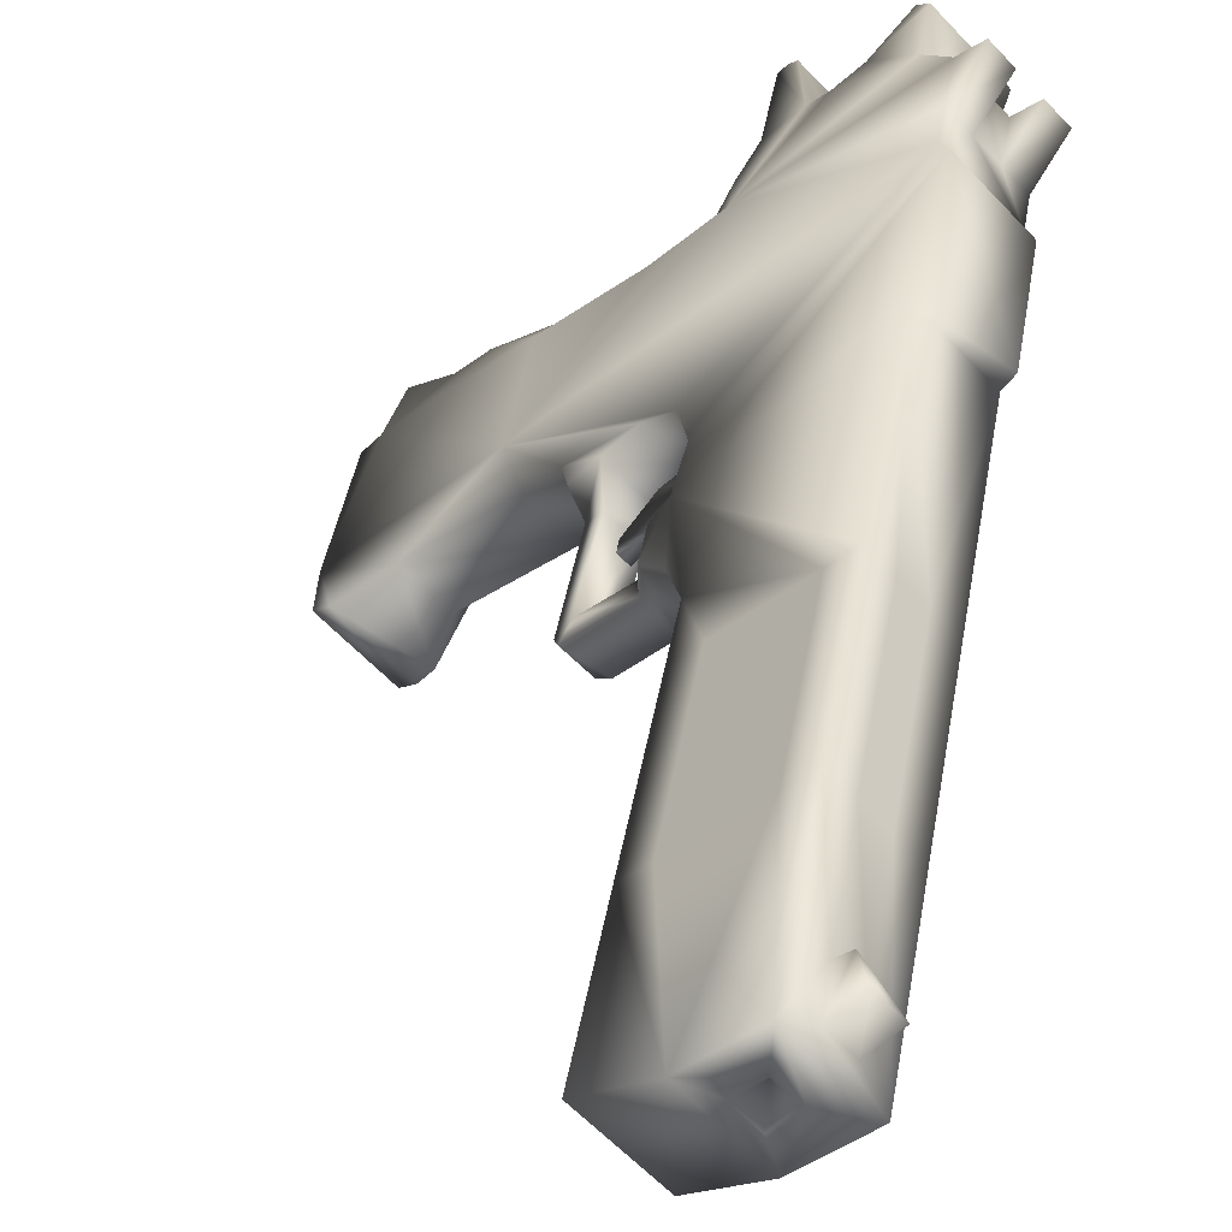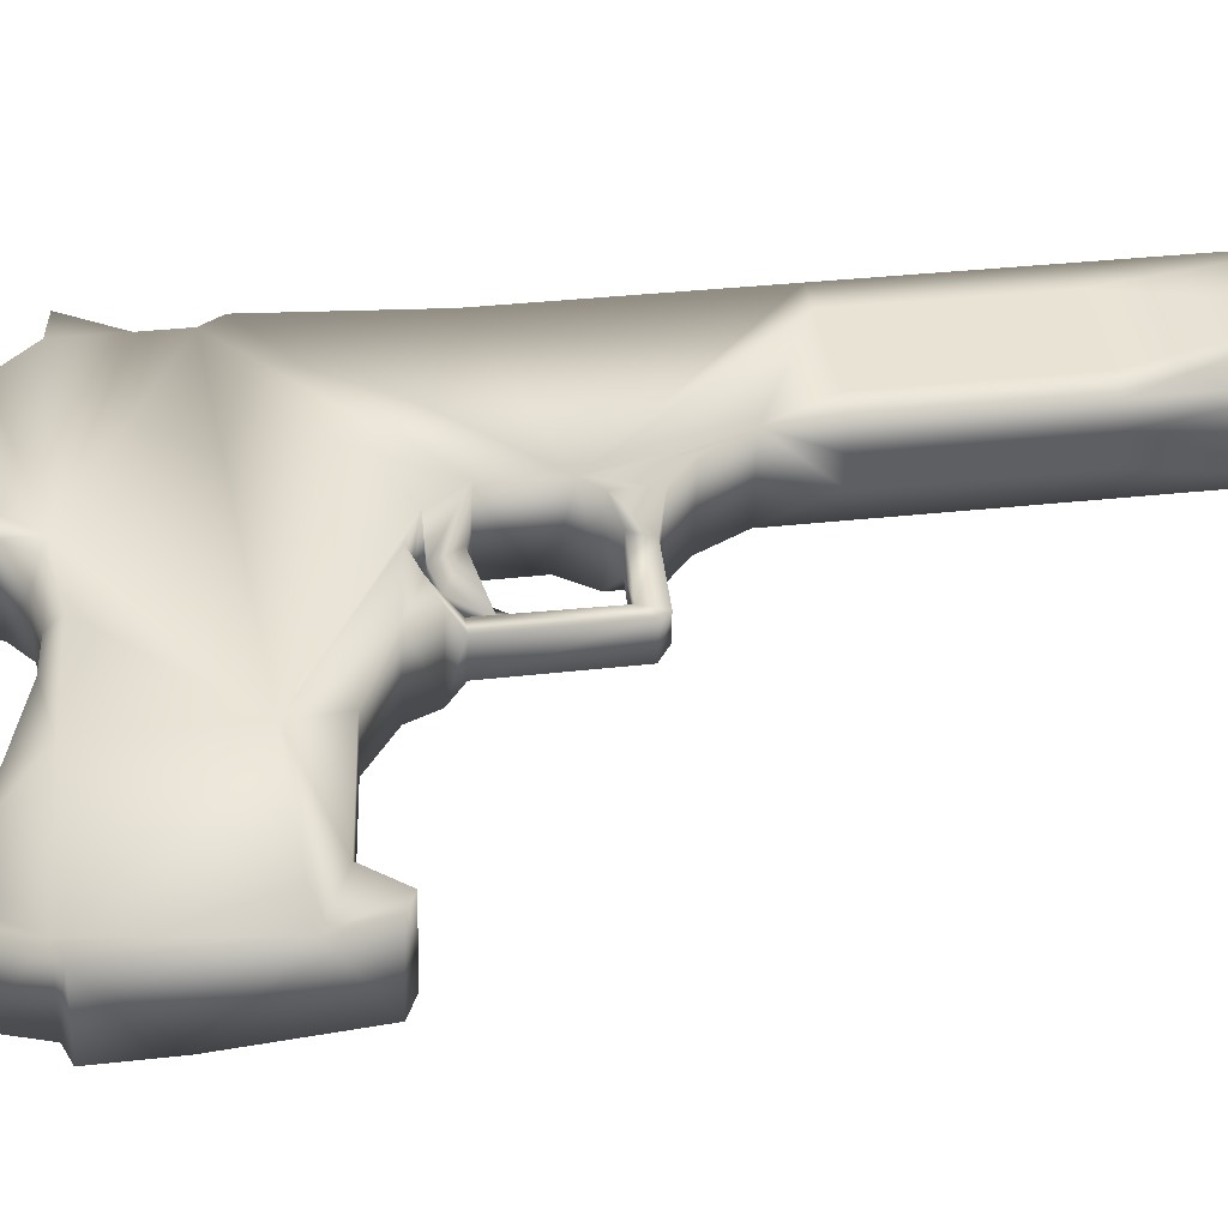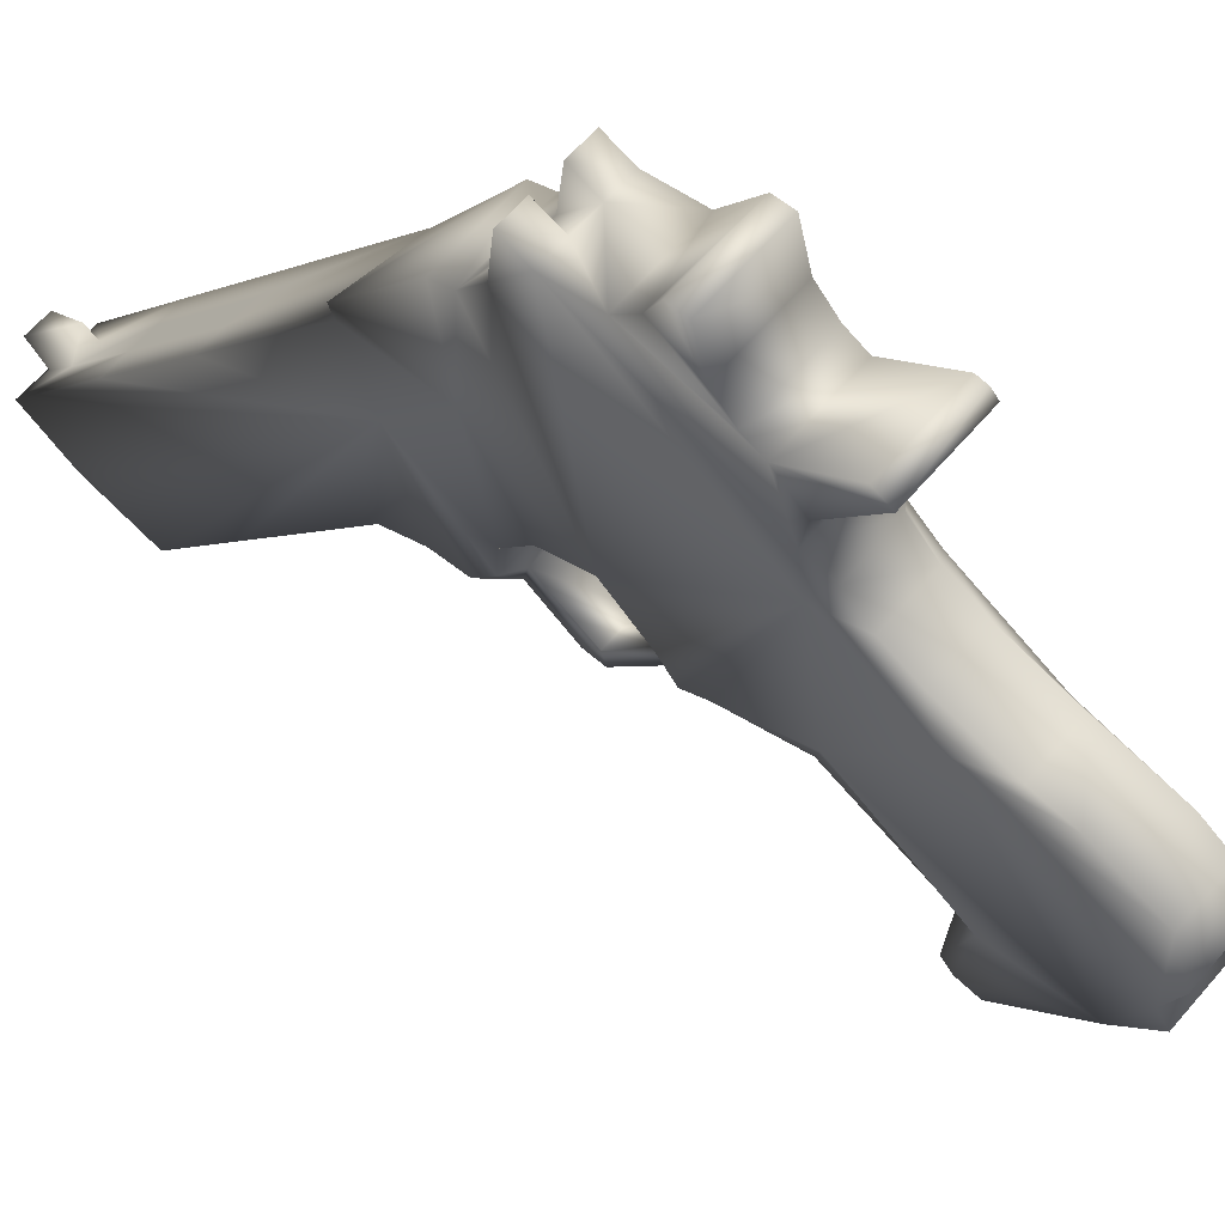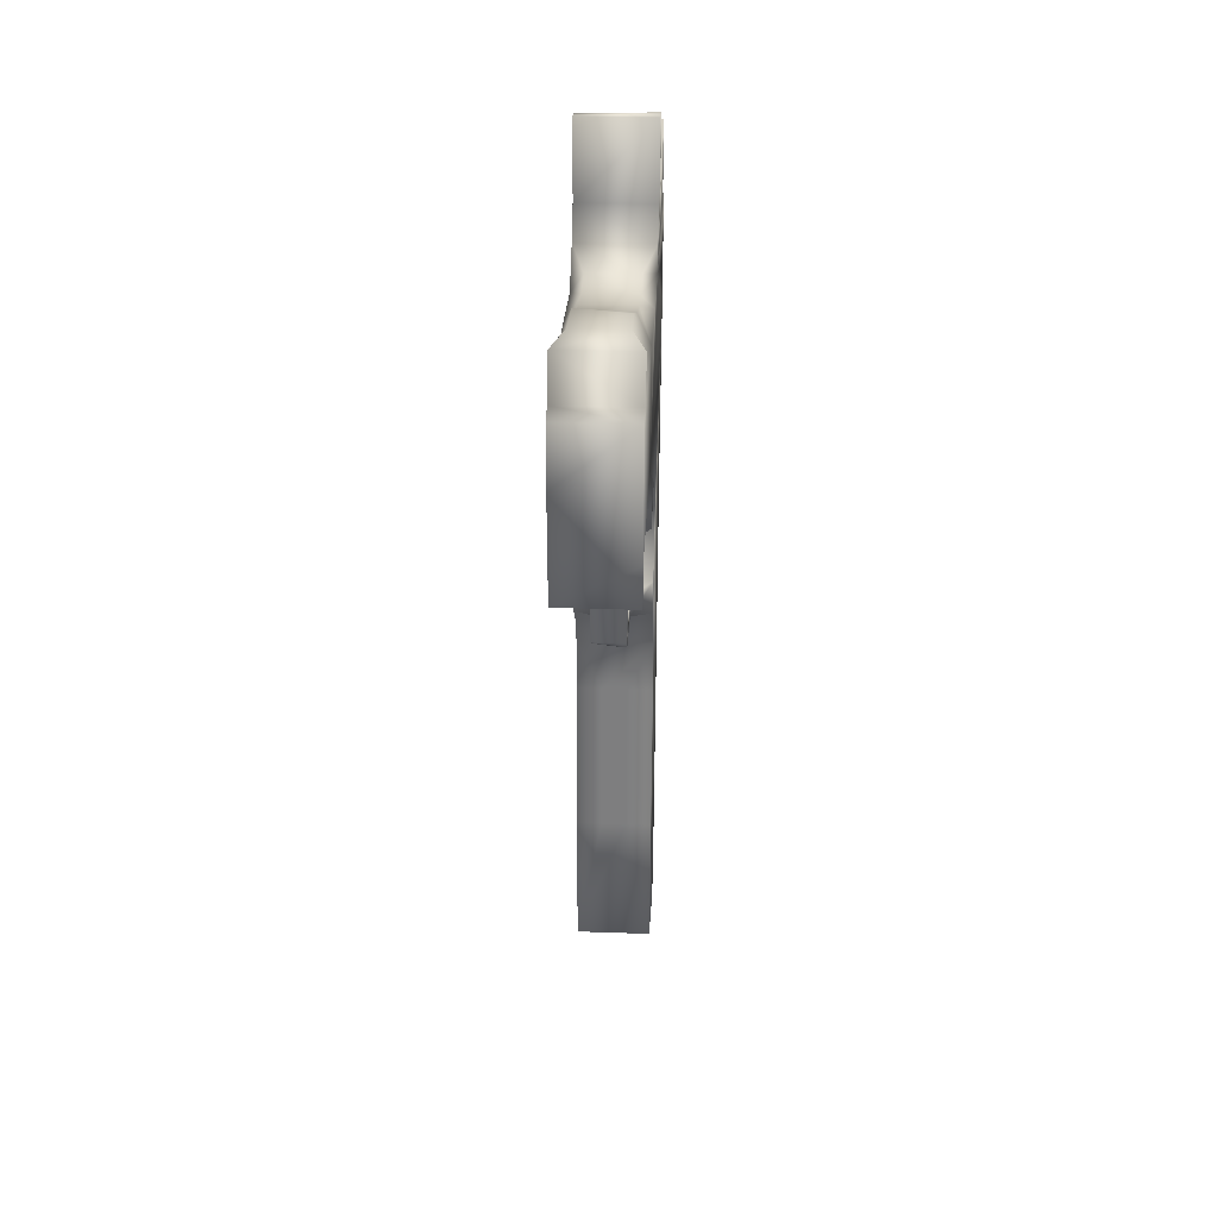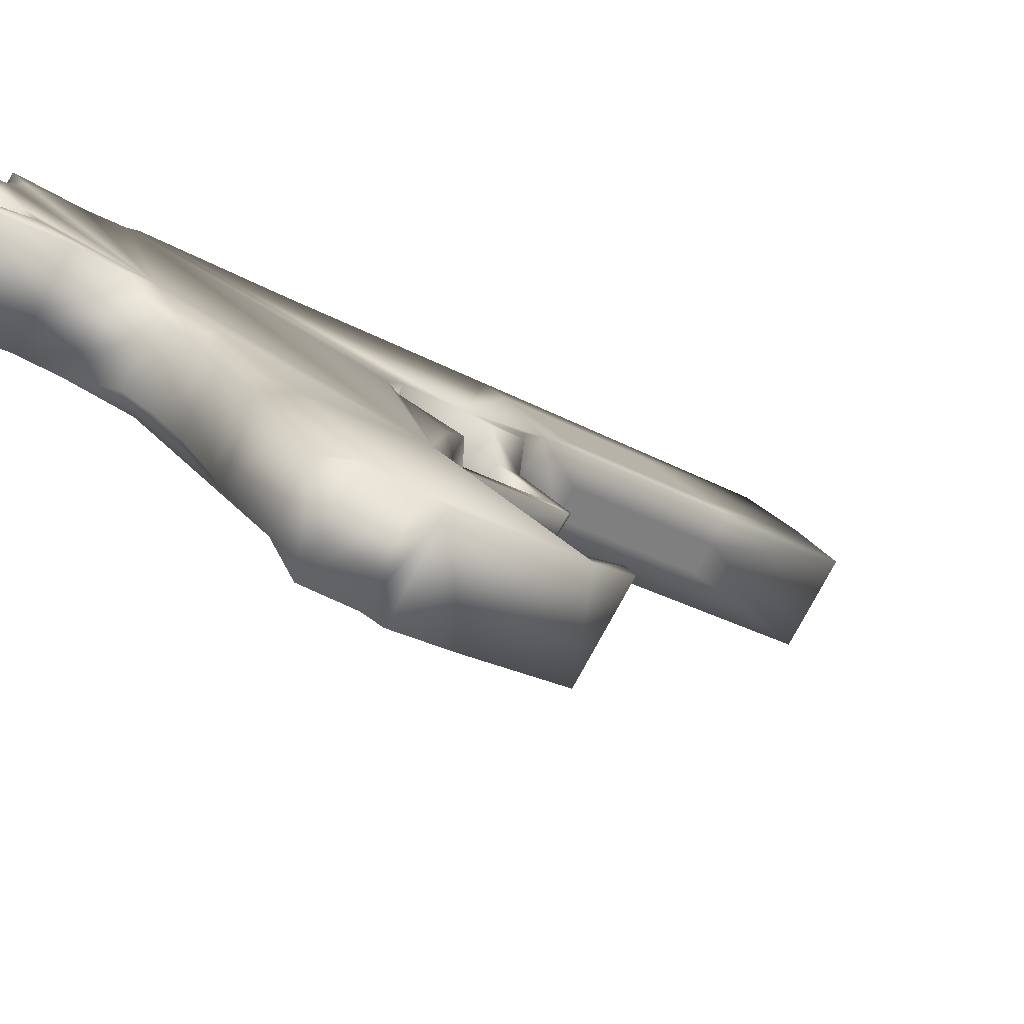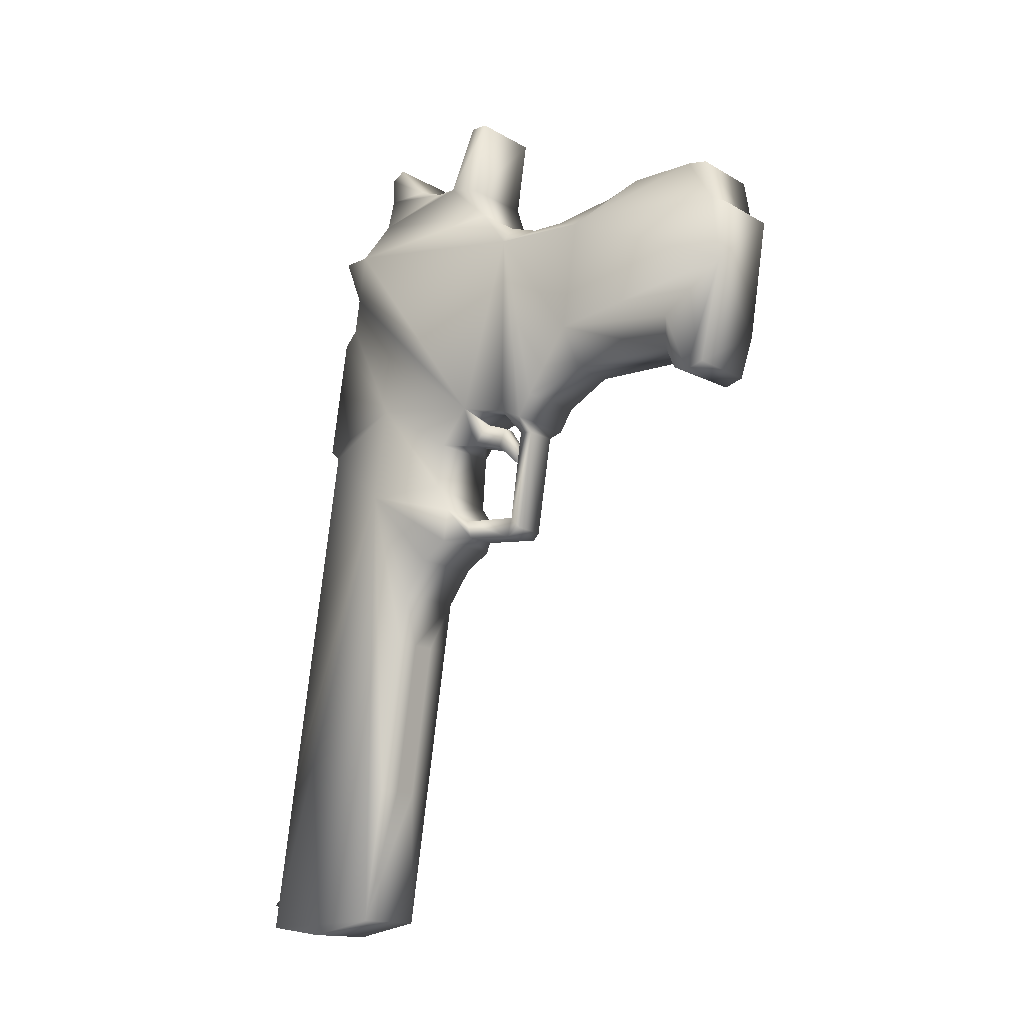
<metadata>
{"format":"obj","ext":"obj","renderer":"f3d","projection":"perspective","resolution":1024,"background":"white","views":[{"elev":45.1,"azim":15.6,"up":"+Z"},{"elev":-3.0,"azim":-91.6,"up":"+Z"},{"elev":-7.7,"azim":159.6,"up":"+Z"},{"elev":22.0,"azim":-131.6,"up":"+Y"},{"elev":-26.8,"azim":-132.9,"up":"+Z"},{"elev":-13.5,"azim":173.9,"up":"+Y"}]}
</metadata>
<code>
g default
v -1.216 4.541 0.9258
v -1.249 4.839 0.8985
v -1.283 4.832 0.8644
v -1.251 4.534 0.8918
v -1.288 4.819 0.7299
v -1.255 4.521 0.7573
v -1.288 4.521 0.7905
v -1.32 4.818 0.7631
v -1.082 4.556 0.9273
v -1.114 4.853 0.8999
v -1.147 4.853 0.9331
v -1.114 4.555 0.9605
v -1.197 4.238 0.9399
v -1.195 4.265 0.7477
v -1.061 4.361 0.9453
v -1.363 4.916 0.7874
v -1.221 5.236 0.9311
v -1.082 4.854 0.8667
v -1.049 4.556 0.8941
v -1.2 5.136 0.7554
v -1.223 4.522 0.7241
v -1.255 4.819 0.6967
v -1.147 4.555 0.9938
v -1.179 4.852 0.9664
v -1.214 4.846 0.9325
v -1.181 4.548 0.9599
v -1.353 4.818 0.7964
v -1.32 4.52 0.8238
v -1.286 4.527 0.8578
v -1.318 4.825 0.8304
v -1.114 4.254 1.022
v -1.426 5.109 0.7294
v -1.292 4.263 0.8475
v -1.093 4.361 0.9785
v -1.016 4.256 0.9218
v -1.266 4.917 0.6877
v -1.124 5.237 0.8314
v -1.324 5.133 0.6338
v -1.222 5.318 0.7369
v -1.579 5.62 0.3927
v -1.556 5.409 0.4121
v -1.818 5.47 0.1563
v -1.719 5.611 0.4501
v -1.907 5.593 0.2669
v -1.696 5.401 0.4695
v -1.252 5.516 0.9053
v -1.503 5.647 0.6619
v -1.172 5.68 0.7906
v -1.374 5.287 0.5877
v -1.447 5.627 0.5211
v -1.729 5.381 0.2426
v -1.798 5.324 0.3352
v -1.902 5.352 0.2678
v -1.234 5.485 0.9224
v -1.334 5.218 0.6257
v -1.431 5.216 0.7254
v -1.269 5.679 0.8903
v -1.317 5.734 0.8444
v -1.411 5.697 0.5576
v -1.22 5.736 0.7447
v -1.35 5.776 0.6182
v -1.588 5.618 0.5785
v -1.8 5.696 0.34
v -1.786 5.275 0.185
v -1.484 5.224 0.5328
v -1.528 5.223 0.5776
v -1.51 5.049 0.5924
v -1.444 5.264 0.5189
v -1.649 5.325 0.4806
v -1.586 5.326 0.4159
v -1.525 5.026 0.5779
v -1.547 5.219 0.5594
v -1.503 5.22 0.5146
v -1.237 5.679 0.857
v -1.11 5.254 0.8445
v -1.136 5.487 0.8227
v -1.505 5.285 0.6541
v -1.462 5.269 0.6967
v -1.621 5.641 0.5145
v -1.643 5.664 0.3621
v -1.709 5.663 0.429
v -1.532 5.66 0.6013
v -1.508 5.696 0.6574
v -1.391 5.024 0.6208
v -1.435 5.023 0.6656
v -1.459 5.012 0.5539
v -1.384 5.059 0.6281
v -1.428 5.058 0.6729
v -1.1 4.239 0.8402
v -1.386 5.792 0.7784
v -1.323 5.775 0.6442
v -1.421 5.774 0.7438
v -1.396 5.758 0.5729
v -1.486 5.898 0.6821
v -1.448 5.775 0.7173
v -1.493 5.756 0.6727
v -1.509 5.899 0.6592
v -1.897 5.671 0.2769
v -1.8 5.672 0.1772
v -1.69 5.686 0.317
v -1.778 5.689 0.2306
v -1.734 5.325 0.2705
v -1.884 5.274 0.2847
v -1.082 4.249 0.9224
v -1.115 4.248 0.9556
v -1.248 5.856 0.7186
v -1.288 5.792 0.6786
v -1.227 5.584 0.8658
v -1.259 5.584 0.8991
v -1.397 4.981 0.7556
v -1.434 5.015 0.7201
v -1.336 5.016 0.6204
v -1.201 5.675 0.8918
v -1.162 5.585 0.7993
v -1.494 5.287 0.47
v -1.592 5.285 0.5697
v -1.466 5.05 0.5476
v -1.516 5.013 0.5859
v -1.481 5.027 0.5331
v -1.418 5.223 0.6575
v -1.423 5.263 0.6212
v -1.343 5.079 0.6146
v -1.388 5.9 0.5824
v -1.412 5.9 0.5595
v -1.809 5.595 0.1672
v -1.051 4.286 0.9539
v -1.148 4.241 0.923
v -1.573 5.243 0.5876
v -1.476 5.244 0.4878
v -1.541 5.263 0.6187
v -1.76 5.264 0.2101
v -1.858 5.262 0.3098
v -1.556 5.642 0.4475
v -1.083 4.285 0.9871
v -1.741 5.274 0.2287
v -1.23 5.791 0.7352
v -1.928 5.578 0.2459
v -1.205 5.68 0.8238
v -1.194 5.585 0.8326
v -1.169 5.676 0.8586
v -1.116 4.242 0.8898
v -1.441 5.078 0.7143
v -1.136 5.676 0.8253
v -1.154 5.517 0.8056
v -1.327 5.838 0.8366
v -1.83 5.579 0.1462
v -1.402 5.224 0.6412
v -1.447 5.21 0.597
v -1.439 5.263 0.6375
v -1.474 5.246 0.603
v -1.501 5.189 0.5757
v -1.084 4.264 0.921
v -1.116 4.264 0.9542
v -1.467 5.661 0.5343
v -1.509 5.642 0.4931
v -1.574 5.641 0.56
v -1.346 5.855 0.8183
v -1.844 5.688 0.2976
v -1.015 4.304 0.9891
v -1.047 4.304 1.022
v -1.072 4.361 0.9985
v -1.458 5.246 0.5867
v -1.482 5.166 0.5623
v -1.498 5.904 0.6707
v -1.3 4.982 0.6559
v -1.234 5.675 0.9251
v -1.498 5.165 0.5786
v -1.229 5.84 0.7369
g Pistola1
f 1 2 3
f 3 4 1
f 5 6 7
f 7 8 5
f 9 10 11
f 11 12 9
f 13 1 4
f 14 7 6
f 15 9 12
f 16 3 2
f 16 5 8
f 17 11 10
f 18 19 20
f 21 22 20
f 23 24 25
f 25 26 23
f 26 25 2
f 2 1 26
f 27 28 29
f 29 30 27
f 30 29 4
f 4 3 30
f 13 29 28
f 13 4 29
f 31 23 26
f 13 26 1
f 32 25 24
f 16 2 25
f 16 27 30
f 16 30 3
f 22 21 6
f 6 5 22
f 28 27 8
f 8 7 28
f 19 18 10
f 10 9 19
f 24 23 12
f 12 11 24
f 14 6 21
f 33 28 7
f 34 12 23
f 35 19 9
f 16 8 27
f 36 22 5
f 37 10 18
f 17 24 11
f 22 36 20
f 37 18 20
f 24 17 32
f 38 39 20
f 20 14 21
f 35 20 19
f 40 41 42
f 43 44 45
f 45 46 47
f 48 49 50
f 42 41 51
f 52 45 53
f 37 20 39
f 54 32 17
f 38 55 39
f 54 56 32
f 47 57 58
f 48 59 60
f 61 60 59
f 45 47 62
f 20 35 14
f 26 13 31
f 63 44 43
f 42 64 53
f 65 66 67
f 68 50 49
f 69 52 70
f 71 72 73
f 58 57 74
f 54 75 76
f 77 68 49
f 45 78 46
f 79 80 81
f 82 83 59
f 84 85 86
f 38 32 56
f 5 16 36
f 87 67 88
f 10 37 17
f 54 17 75
f 23 31 34
f 14 35 89
f 90 91 92
f 93 59 83
f 94 95 61
f 96 97 93
f 44 98 99
f 100 101 63
f 70 52 102
f 53 64 103
f 49 78 77
f 56 55 38
f 104 35 31
f 105 31 13
f 74 60 58
f 106 107 90
f 7 14 33
f 14 89 13
f 46 108 109
f 47 46 109
f 110 111 112
f 25 32 16
f 113 108 74
f 49 48 114
f 115 41 50
f 70 115 116
f 67 87 117
f 85 118 86
f 73 119 71
f 67 117 65
f 55 56 120
f 78 49 121
f 84 112 111
f 20 112 122
f 61 123 94
f 93 97 124
f 101 40 125
f 99 125 44
f 15 126 35
f 9 15 35
f 35 104 89
f 127 105 13
f 72 128 129
f 68 130 66
f 64 131 132
f 42 131 64
f 40 101 100
f 80 79 133
f 134 34 31
f 134 31 35
f 52 132 135
f 53 132 52
f 97 96 95
f 92 47 58
f 116 69 70
f 45 77 78
f 60 136 58
f 136 60 91
f 44 53 45
f 53 137 42
f 60 138 48
f 139 140 138
f 89 127 13
f 104 141 89
f 142 122 87
f 122 112 84
f 87 88 142
f 110 32 111
f 114 143 139
f 108 46 144
f 42 51 131
f 135 102 52
f 13 33 14
f 28 33 13
f 90 92 58
f 145 58 136
f 146 42 137
f 42 125 40
f 121 147 148
f 147 121 49
f 149 120 56
f 150 151 120
f 31 105 104
f 141 152 153
f 129 73 72
f 66 65 68
f 59 93 61
f 93 124 61
f 154 155 156
f 59 48 50
f 130 128 72
f 77 45 116
f 43 79 81
f 156 62 47
f 90 157 106
f 58 145 90
f 63 101 158
f 44 63 158
f 15 159 126
f 134 160 161
f 113 74 57
f 108 113 109
f 49 55 147
f 55 49 39
f 117 119 73
f 119 86 118
f 151 162 163
f 148 120 151
f 71 67 66
f 85 67 118
f 37 39 75
f 75 17 37
f 97 95 164
f 97 164 124
f 148 162 121
f 120 149 150
f 159 15 161
f 12 34 15
f 46 78 56
f 56 78 149
f 50 155 154
f 40 80 133
f 112 165 110
f 112 20 165
f 89 141 127
f 153 127 141
f 57 47 109
f 166 109 113
f 41 70 102
f 41 115 70
f 45 52 69
f 45 69 116
f 111 85 84
f 111 142 85
f 114 144 49
f 144 114 139
f 47 83 82
f 47 95 96
f 86 119 117
f 86 117 87
f 86 87 84
f 84 87 122
f 47 82 156
f 156 82 154
f 167 163 148
f 162 148 163
f 129 68 65
f 50 68 129
f 35 126 134
f 160 134 126
f 60 74 138
f 139 138 74
f 125 99 101
f 99 158 101
f 138 140 143
f 140 139 143
f 102 51 41
f 51 102 135
f 157 145 168
f 90 145 157
f 41 40 50
f 155 50 40
f 73 65 117
f 65 73 129
f 66 72 71
f 72 66 130
f 106 168 107
f 168 106 157
f 162 151 150
f 150 121 162
f 61 91 60
f 91 61 95
f 32 38 122
f 20 122 38
f 137 44 125
f 53 44 137
f 85 88 67
f 88 85 142
f 36 165 20
f 165 36 16
f 59 154 82
f 50 154 59
f 74 108 139
f 144 139 108
f 116 128 130
f 116 129 128
f 71 118 67
f 118 71 119
f 62 156 79
f 79 156 155
f 135 131 51
f 131 135 132
f 132 53 103
f 132 103 64
f 163 167 151
f 148 151 167
f 161 160 159
f 126 159 160
f 48 143 114
f 143 48 138
f 42 146 125
f 125 146 137
f 122 142 32
f 111 32 142
f 16 110 165
f 110 16 32
f 54 144 46
f 56 54 46
f 144 39 49
f 76 75 39
f 39 144 76
f 144 54 76
f 79 43 62
f 45 62 43
f 96 83 47
f 83 96 93
f 44 158 98
f 158 99 98
f 136 168 145
f 107 168 136
f 123 61 124
f 123 124 164
f 104 105 153
f 127 153 105
f 34 161 15
f 161 34 134
f 141 104 152
f 153 152 104
f 43 81 63
f 63 81 100
f 50 129 115
f 129 116 115
f 68 77 130
f 116 130 77
f 40 100 80
f 80 100 81
f 95 92 91
f 47 92 95
f 94 164 95
f 164 94 123
f 57 166 113
f 109 166 57
f 120 147 55
f 120 148 147
f 155 133 79
f 40 133 155
f 121 150 149
f 121 149 78
f 91 107 136
f 91 90 107

</code>
